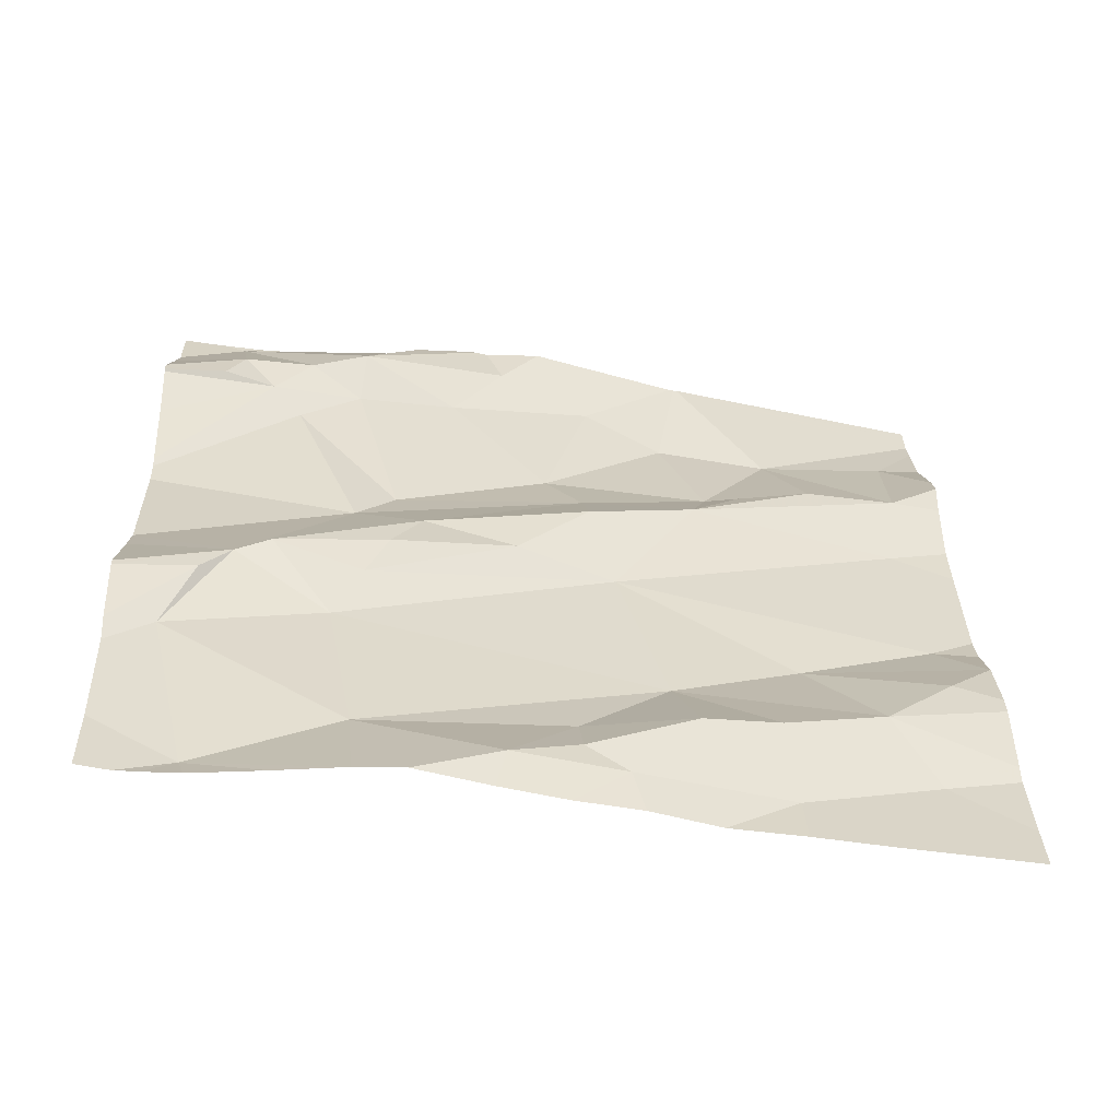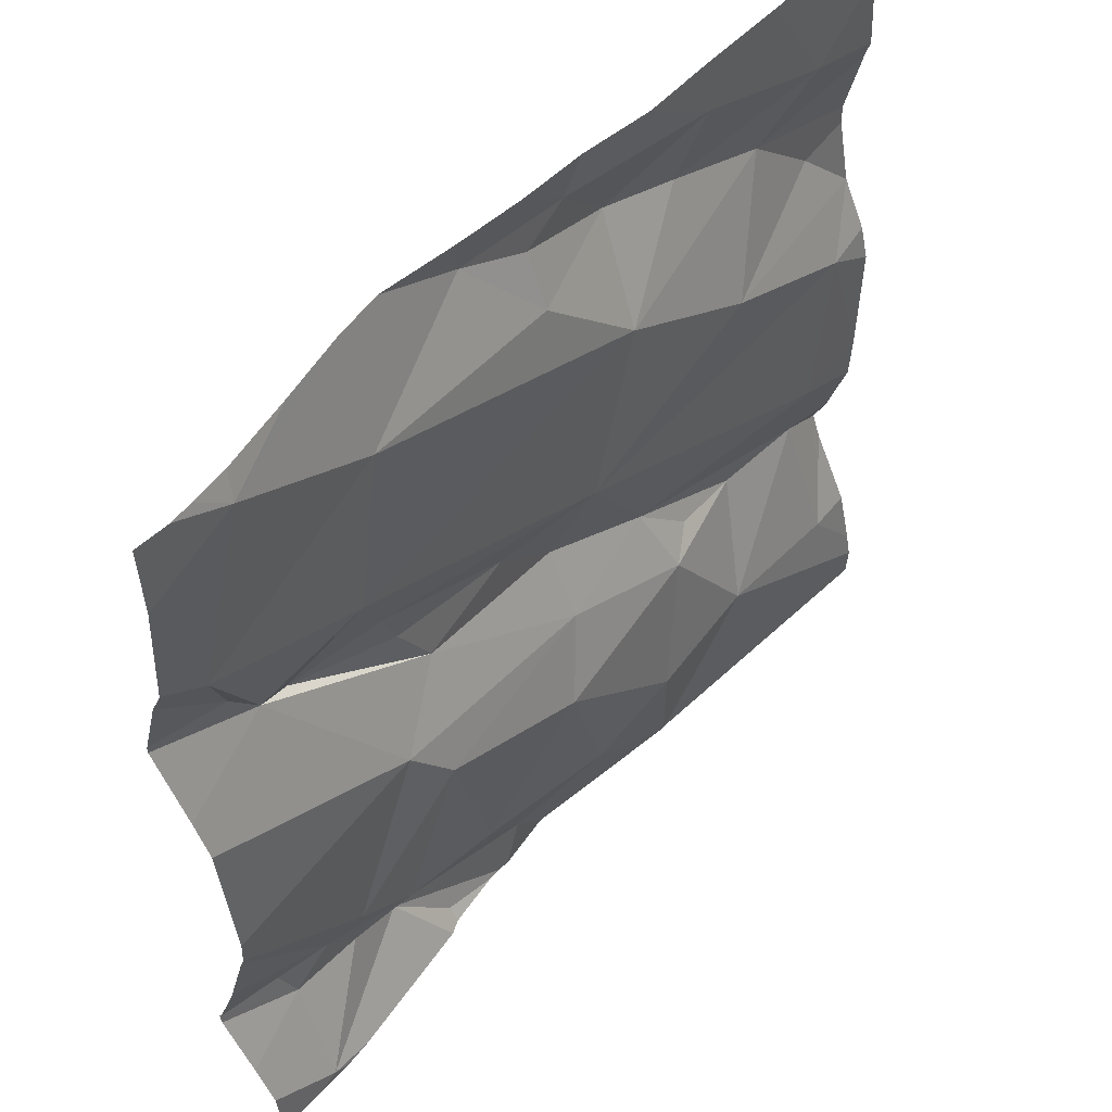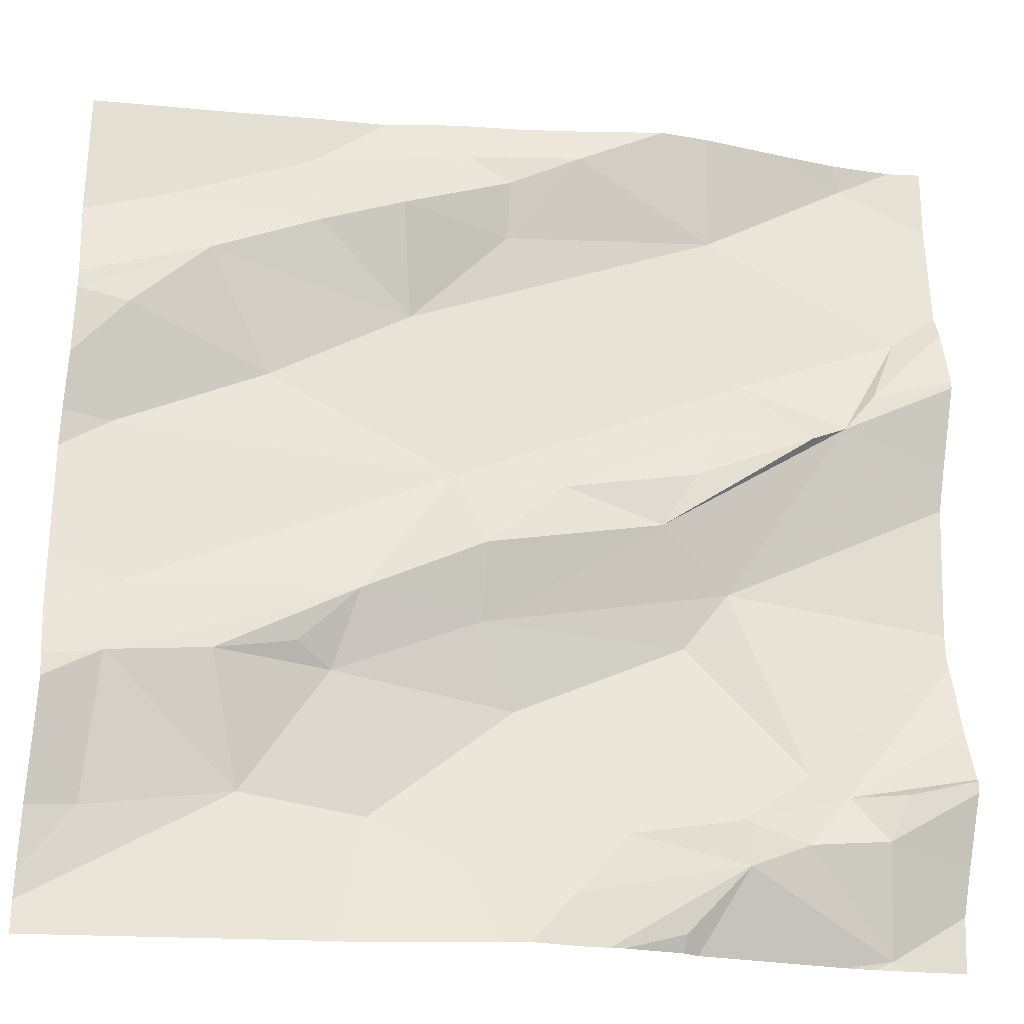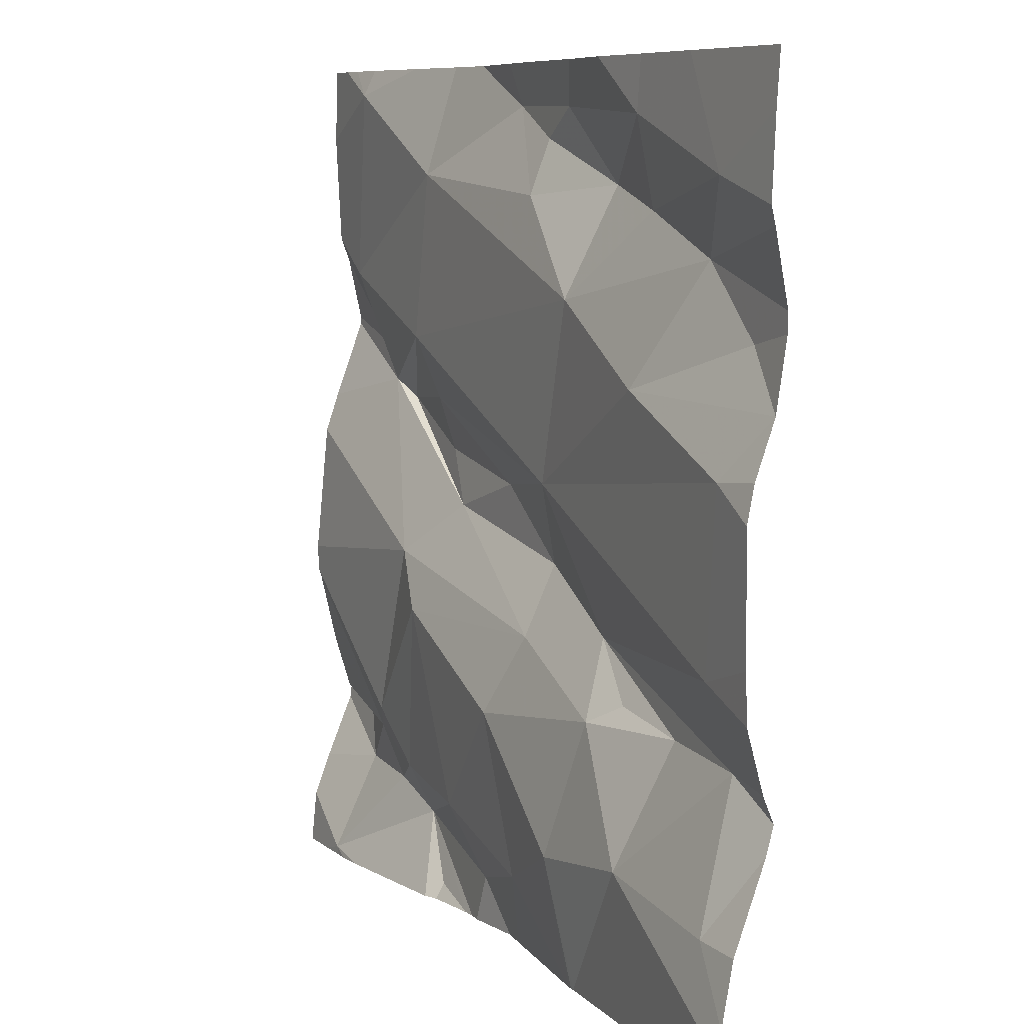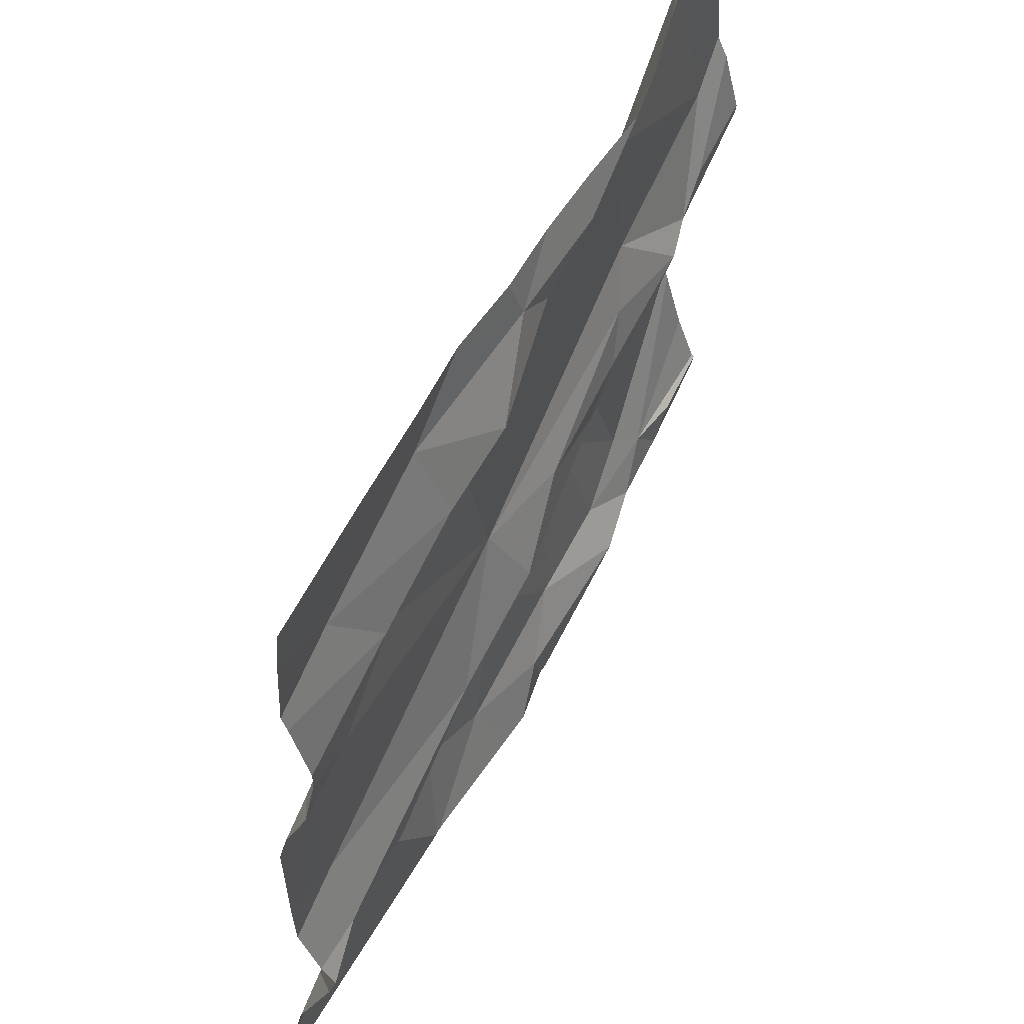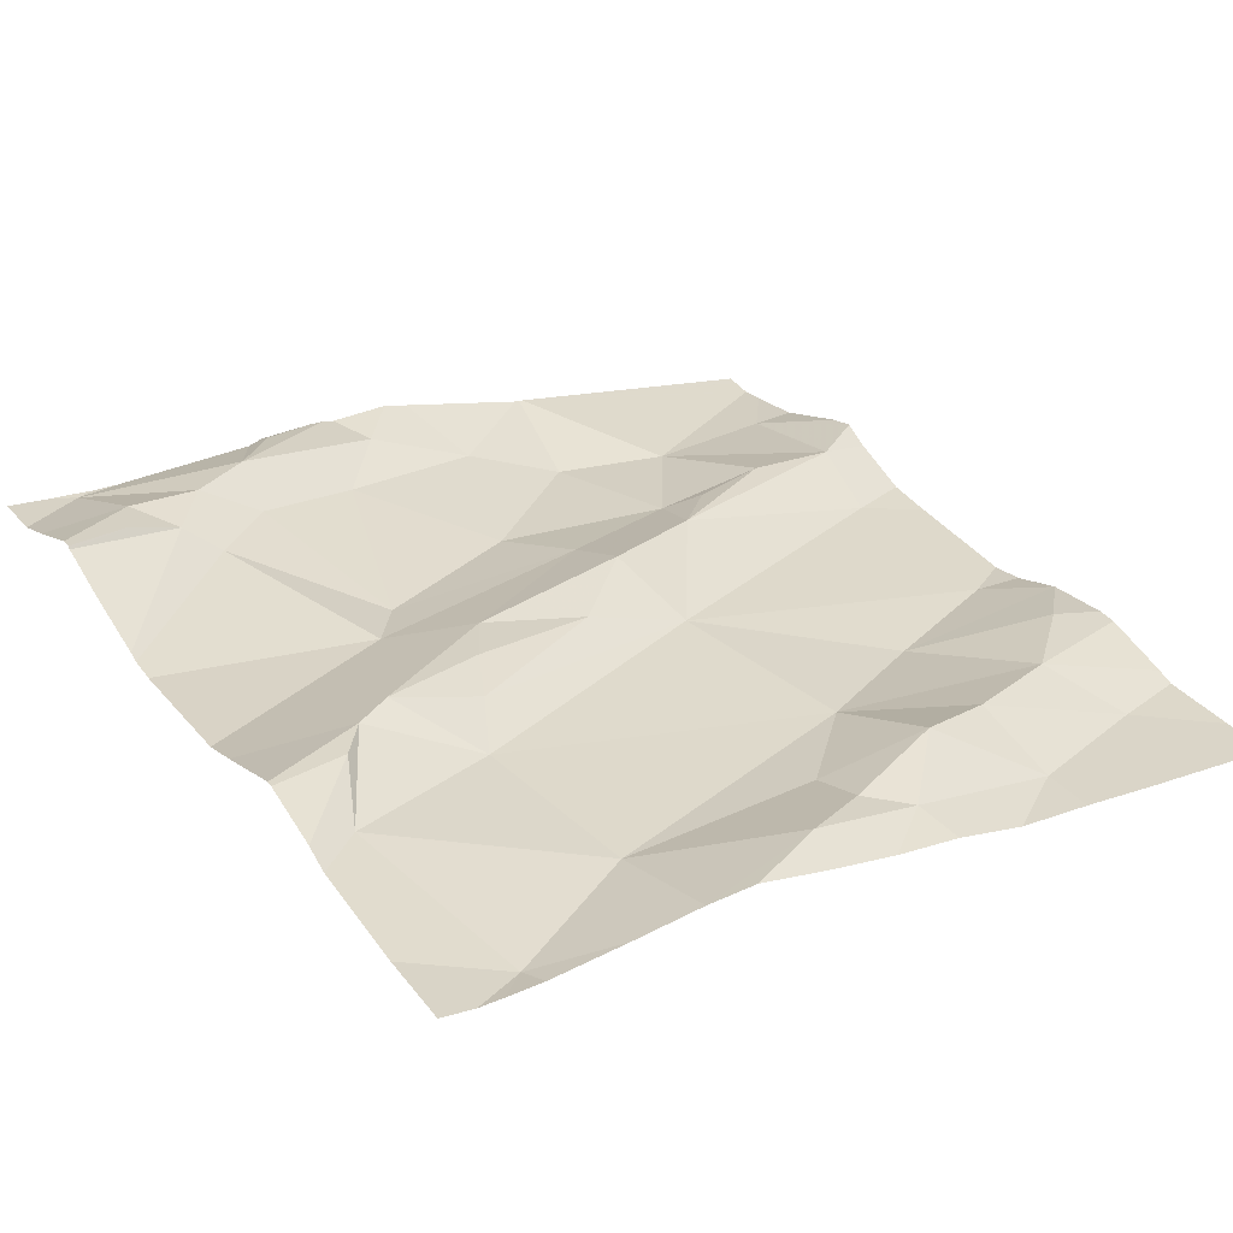
<metadata>
{"format":"obj","ext":"obj","renderer":"f3d","projection":"perspective","resolution":1024,"background":"white","views":[{"elev":33.2,"azim":178.5,"up":"+Z"},{"elev":52.5,"azim":121.5,"up":"+Y"},{"elev":-26.9,"azim":-17.6,"up":"+Y"},{"elev":8.4,"azim":-126.5,"up":"+Y"},{"elev":56.3,"azim":-73.6,"up":"+Y"},{"elev":37.2,"azim":147.5,"up":"+Z"}]}
</metadata>
<code>
v -34.7 224.7 501.6
v -34.7 224.4 501.5
v -34.7 224.9 501.6
v -34.7 224.8 501.6
v -35.6 224.3 501.4
v -35.33 225 501.5
v -34.7 224.4 501.5
v -35.24 224.9 501.5
v -35.32 224.9 501.5
v -35.41 224.9 501.5
v -35.49 224.3 501.4
v -35.34 224.4 501.5
v -35.24 224.5 501.5
v -35.58 224.4 501.4
v -34.7 224.5 501.5
v -35.6 224.6 501.4
v -35.44 224.7 501.4
v -35.02 225 501.6
v -35.4 224.3 501.4
v -35.61 224.2 501.4
v -35.57 224.9 501.4
v -35.52 224.8 501.5
v -35.66 224.7 501.4
v -34.7 224.6 501.6
v -34.7 224.7 501.6
v -35.45 224.2 501.4
v -35.6 224.7 501.4
v -35.32 224.2 501.4
v -35.36 224.3 501.4
v -35.29 224.7 501.5
v -35.4 224.8 501.5
v -35.51 225 501.4
v -35.41 225 501.5
v -35.18 225 501.5
v -34.81 225 501.5
v -35.13 224.5 501.5
v -34.96 224.6 501.5
v -34.94 224.2 501.5
v -34.95 224.1 501.5
v -35.06 224.2 501.5
v -35.17 224.3 501.4
v -35.22 224.5 501.5
v -35.03 224.5 501.5
v -34.94 224.4 501.5
v -35.21 224.4 501.5
v -35.16 224 501.5
v -34.76 224.7 501.6
v -34.8 225 501.5
v -35.35 224 501.4
v -34.83 224 501.5
v -34.83 224.6 501.6
v -34.79 224.7 501.6
v -35.19 224 501.5
v -34.96 224.9 501.5
v -34.99 224.6 501.5
v -35.23 224.1 501.4
v -34.99 224 501.5
v -34.99 224.4 501.5
v -34.83 224.2 501.5
v -34.87 224.2 501.5
v -35.12 224.9 501.5
v -34.93 224.7 501.5
v -35.19 224.8 501.5
v -35.12 224.1 501.5
v -34.97 225 501.6
v -34.89 225 501.6
v -34.88 224.1 501.5
v -35.11 225 501.5
v -34.78 224 501.5
v -34.75 224 501.5
v -35.1 224 501.5
v -34.8 224.2 501.6
v -34.79 224 501.5
v -34.78 224.2 501.6
v -34.8 224 501.5
v -34.87 224.6 501.6
v -34.7 224 501.5
v -35.2 224.9 501.5
v -35.01 224 501.5
v -35.66 224.3 501.4
v -35.66 224.3 501.4
v -35.66 224.4 501.4
v -35.66 224.6 501.4
v -35.66 224.2 501.4
v -35.66 224.8 501.4
v -35.66 224.8 501.4
v -35.66 224.4 501.4
v -35.66 224.7 501.4
v -35.66 224.7 501.4
v -35.66 224.1 501.4
v -35.66 224.1 501.4
v -35.66 224.7 501.4
v -35.66 224.7 501.4
v -35.66 224.9 501.4
v -35.66 224.6 501.4
v -35.66 224.7 501.4
v -35.66 224.2 501.4
v -35.66 224 501.4
v -34.77 225 501.6
v -34.7 224.1 501.5
v -34.7 224.1 501.5
v -34.7 224.4 501.5
v -34.7 224.8 501.6
v -34.7 224.2 501.6
v -34.7 224.2 501.6
v -34.7 224.2 501.6
v -34.7 224.3 501.6
v -35.34 224 501.4
v -35.35 224 501.4
v -35.07 224 501.5
v -35.08 224 501.5
v -35.01 224 501.5
v -34.77 224 501.5
v -35.38 224 501.4
v -35.44 224 501.4
v -35.65 224 501.4
v -35.66 224 501.4
v -35.25 225 501.5
v -35.62 225 501.4
v -35.66 225 501.4
v -34.74 225 501.6
v -34.7 225 501.6
f 112 79 110
f 9 8 10
f 5 11 12
f 12 13 14
f 17 16 13
f 82 16 83
f 11 19 12
f 20 5 80
f 22 21 85
f 90 20 91
f 89 27 92
f 92 22 93
f 22 27 17
f 26 28 29
f 26 11 5
f 20 26 5
f 14 5 12
f 29 19 11
f 11 26 29
f 12 19 29
f 30 22 17
f 21 22 31
f 31 22 30
f 95 23 96
f 111 39 71
f 81 14 87
f 102 44 7
f 31 9 10
f 13 16 14
f 77 69 70
f 16 17 23
f 121 48 3
f 49 90 114
f 27 23 17
f 32 10 33
f 10 21 31
f 9 31 30
f 120 94 119
f 13 36 37
f 39 38 40
f 29 28 41
f 36 42 43
f 44 43 45
f 48 47 4
f 25 51 1
f 65 48 66
f 55 37 36
f 13 30 17
f 41 45 29
f 12 45 42
f 41 28 56
f 51 44 15
f 43 55 36
f 58 44 45
f 13 42 36
f 7 59 2
f 8 61 68
f 62 47 54
f 30 63 9
f 39 67 38
f 46 56 53
f 38 60 58
f 69 39 57
f 59 60 38
f 67 59 38
f 119 21 32
f 41 40 58
f 42 45 43
f 100 69 101
f 44 58 60
f 52 47 51
f 110 79 39
f 59 72 74
f 67 69 72
f 44 60 7
f 30 13 62
f 47 48 54
f 61 54 65
f 4 52 103
f 109 28 49
f 55 43 76
f 62 37 76
f 37 55 76
f 104 74 105
f 108 56 28
f 105 72 106
f 118 8 34
f 67 39 69
f 58 40 38
f 76 51 62
f 35 48 99
f 75 69 50
f 12 29 45
f 41 56 40
f 9 63 78
f 108 28 109
f 28 26 49
f 13 12 42
f 61 63 54
f 61 78 63
f 9 78 8
f 61 8 78
f 63 30 54
f 6 8 118
f 110 39 111
f 57 79 112
f 64 40 56
f 39 40 64
f 39 64 71
f 45 41 58
f 18 61 65
f 51 47 62
f 72 59 67
f 54 30 62
f 73 69 75
f 34 8 68
f 51 76 43
f 43 44 51
f 37 62 13
f 80 5 81
f 100 72 69
f 68 61 18
f 81 5 14
f 82 14 16
f 70 69 113
f 83 16 95
f 84 20 80
f 2 59 107
f 66 48 35
f 85 21 94
f 86 22 85
f 50 69 57
f 87 14 82
f 7 60 59
f 88 23 89
f 57 39 79
f 24 51 15
f 89 23 27
f 90 26 20
f 15 44 102
f 91 20 97
f 1 51 24
f 92 27 22
f 93 22 86
f 53 56 108
f 94 21 119
f 25 52 51
f 95 16 23
f 46 64 56
f 3 48 4
f 96 23 88
f 97 20 84
f 4 47 52
f 65 54 48
f 114 98 115
f 6 10 8
f 103 52 25
f 104 59 74
f 71 64 46
f 105 74 72
f 106 72 100
f 107 59 104
f 49 26 90
f 77 101 69
f 121 3 122
f 113 69 73
f 33 10 6
f 32 21 10
f 114 90 98
f 115 98 116
f 116 98 117
f 99 48 121

</code>
